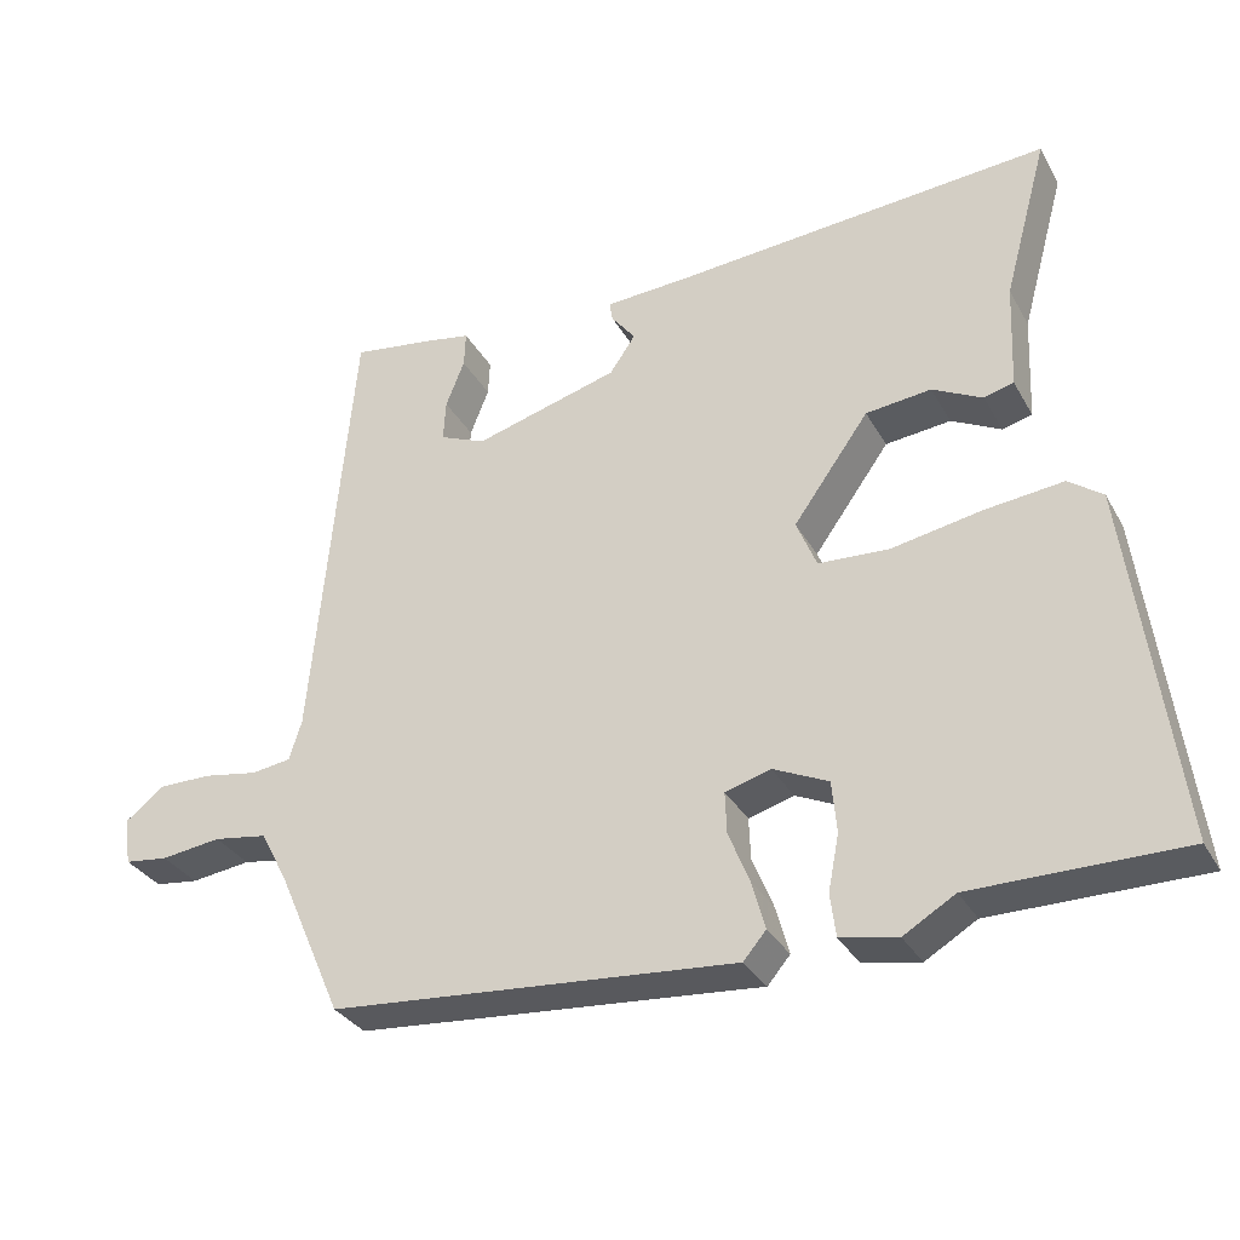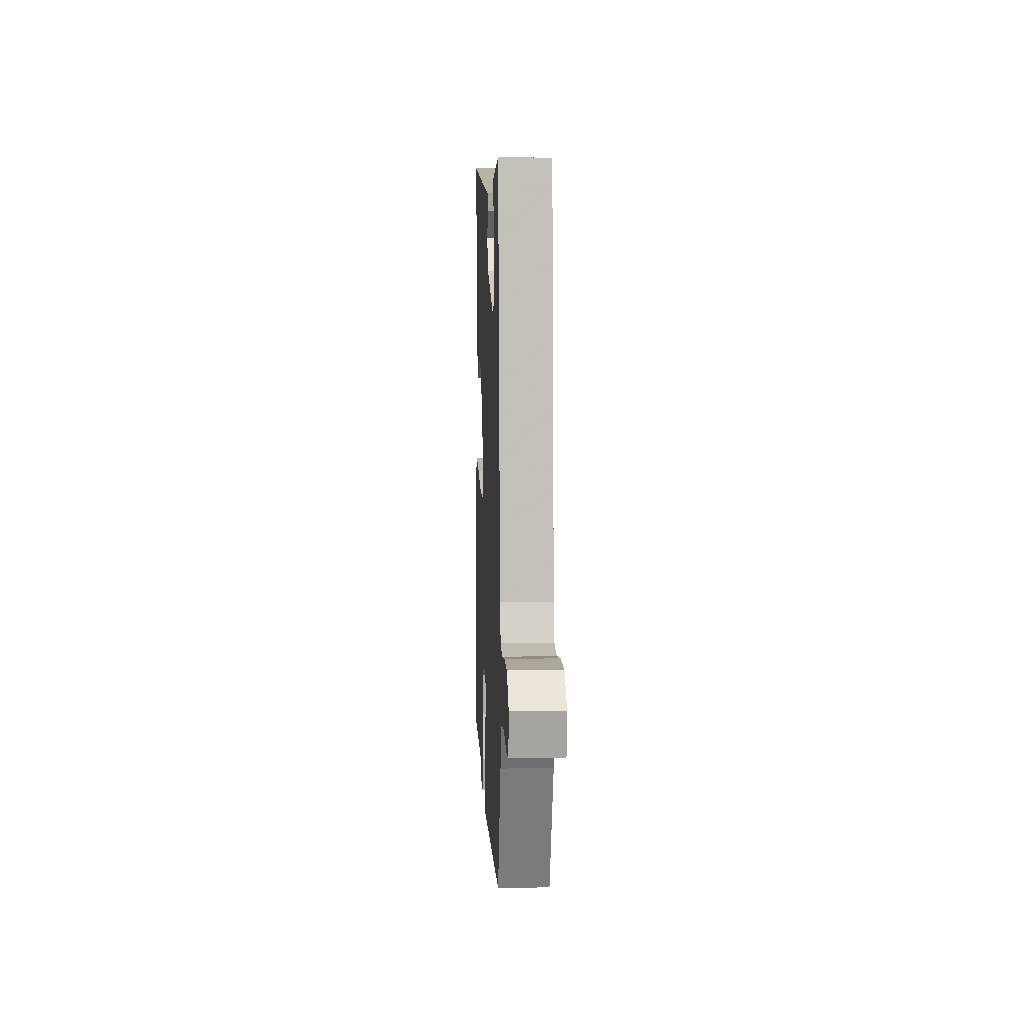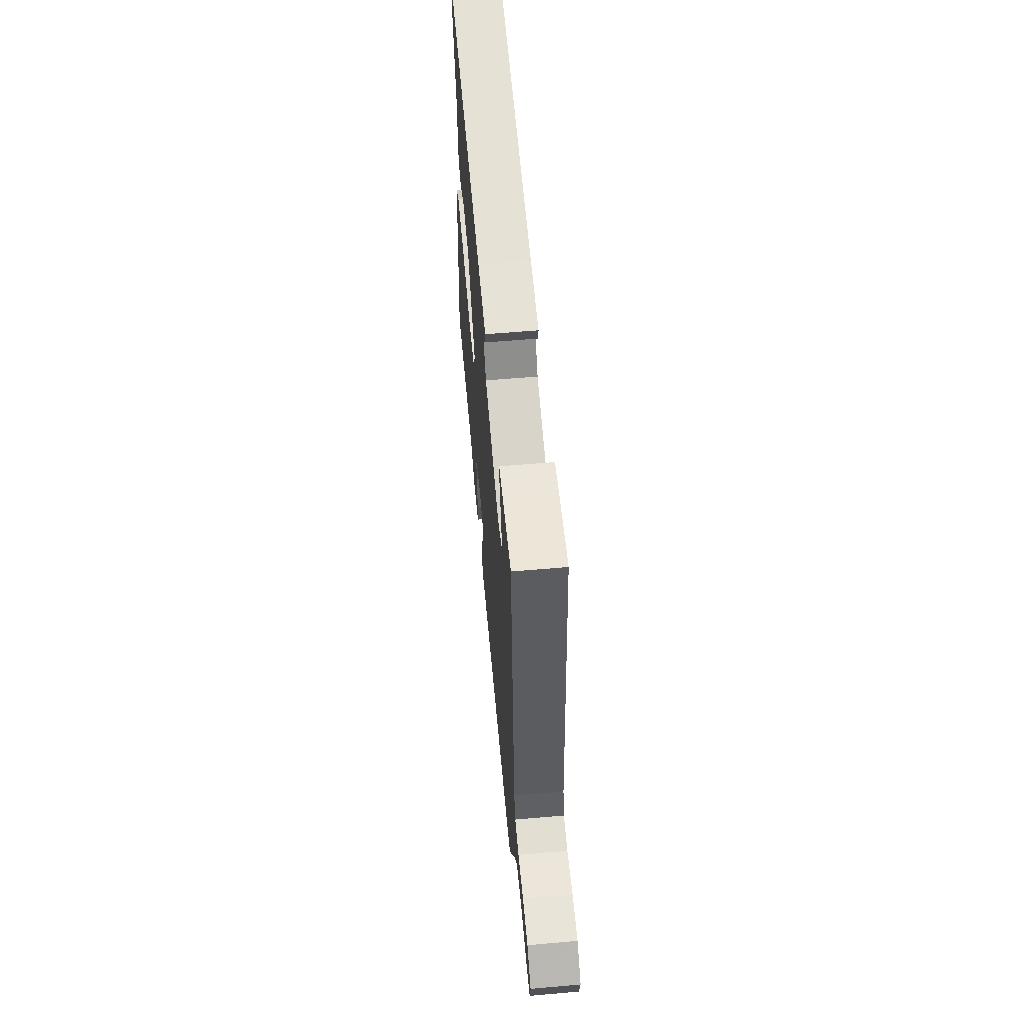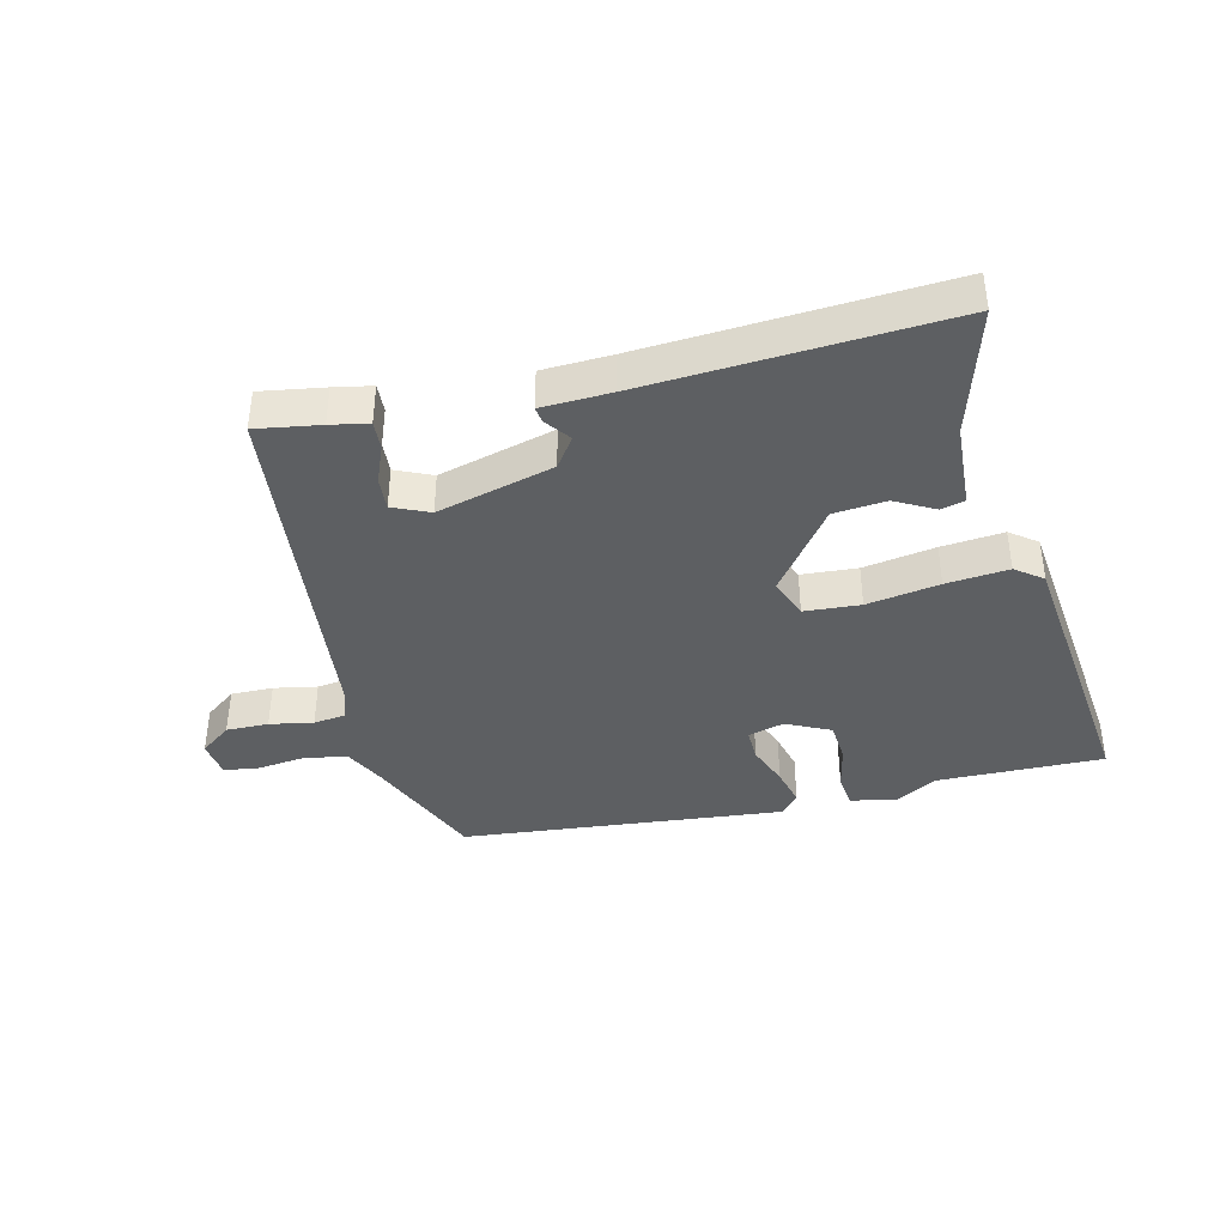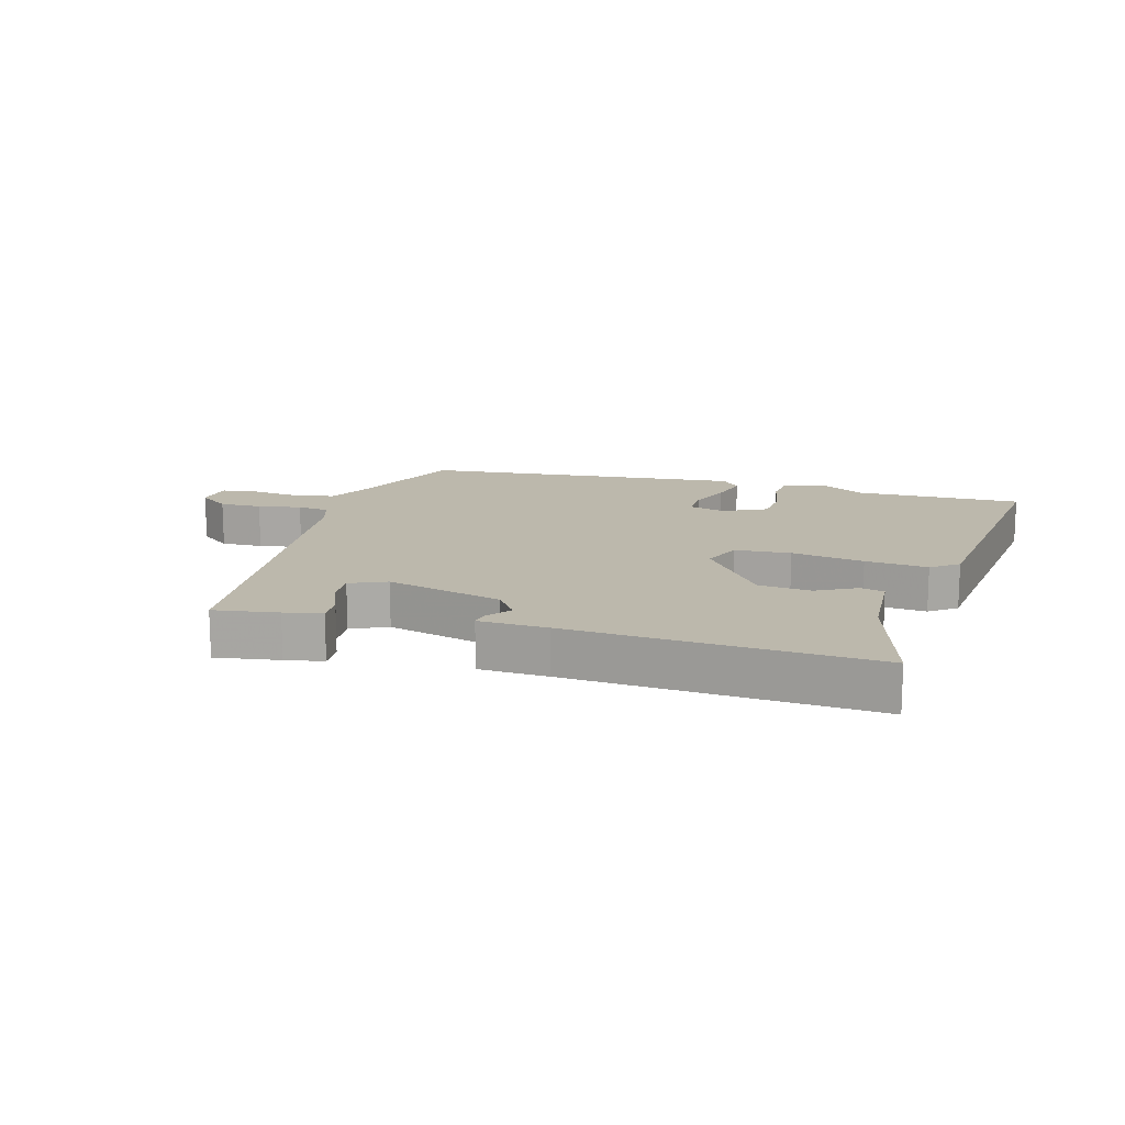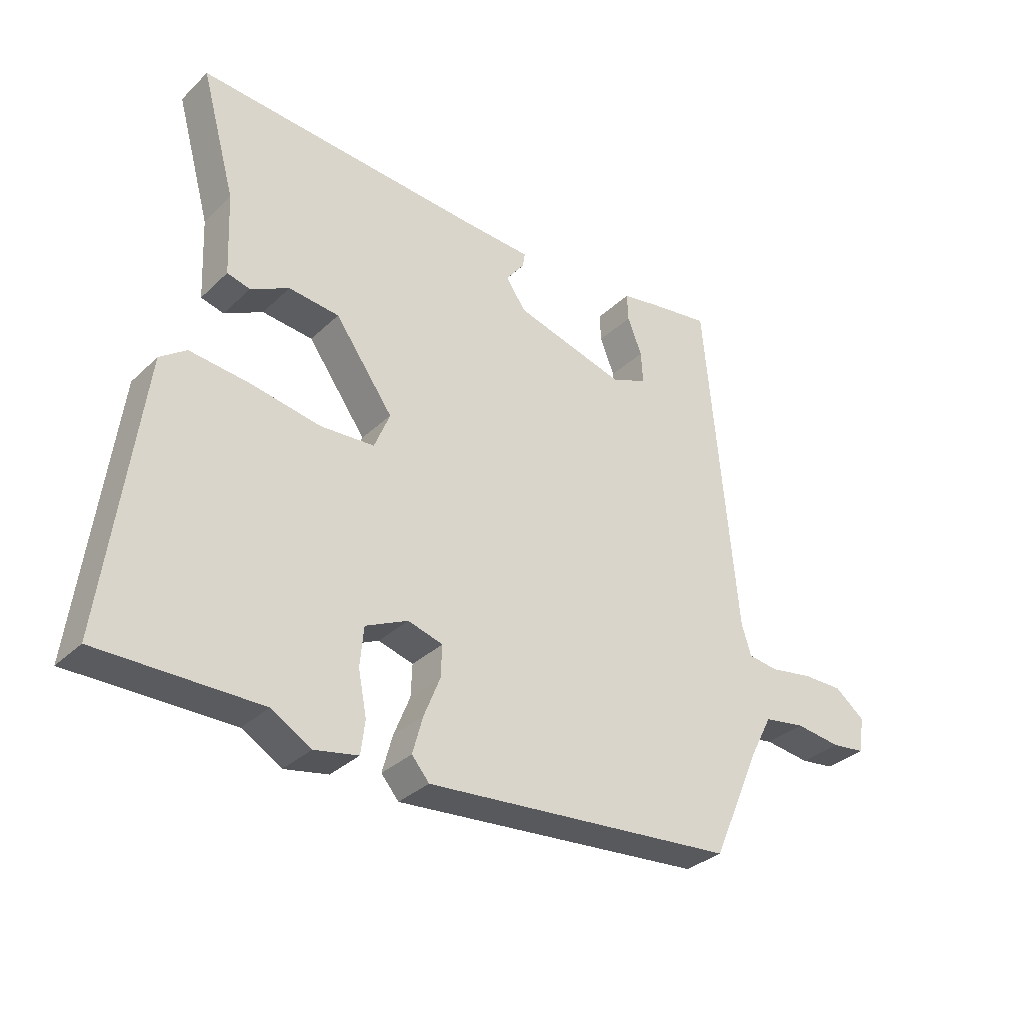
<metadata>
{"format":"obj","ext":"obj","renderer":"f3d","projection":"perspective","resolution":1024,"background":"white","views":[{"elev":-32.3,"azim":25.2,"up":"+Z"},{"elev":8.2,"azim":-92.6,"up":"+Z"},{"elev":60.2,"azim":-95.1,"up":"+Z"},{"elev":-39.7,"azim":12.7,"up":"+Y"},{"elev":14.6,"azim":15.1,"up":"+Y"},{"elev":-32.8,"azim":142.1,"up":"+Z"}]}
</metadata>
<code>
v 0.511 0.07 0.49
v 0.454 0.07 0.283
v 0.448 0.07 0.146
v 0.41 0.07 0.136
v 0.346 0.07 0.169
v 0.262 0.07 0.16
v 0.165 0.07 0.025
v 0.191 0.07 -0.038
v 0.281 0.07 -0.043
v 0.397 0.07 -0.022
v 0.497 0.07 -0.011
v 0.541 0.07 -0.043
v 0.6 0.07 -0.5
v 0.332 0.07 -0.5
v 0.266 0.07 -0.539
v 0.193 0.07 -0.525
v 0.186 0.07 -0.47
v 0.2 0.07 -0.398
v 0.194 0.07 -0.332
v 0.123 0.07 -0.299
v 0.065 0.07 -0.316
v 0.067 0.07 -0.369
v 0.094 0.07 -0.436
v 0.111 0.07 -0.498
v 0.082 0.07 -0.532
v -0.438 0.07 -0.489
v -0.521 0.07 -0.3
v -0.556 0.07 -0.233
v -0.625 0.07 -0.222
v -0.702 0.07 -0.232
v -0.758 0.07 -0.225
v -0.767 0.07 -0.165
v -0.717 0.07 -0.126
v -0.649 0.07 -0.126
v -0.579 0.07 -0.138
v -0.528 0.07 -0.131
v -0.512 0.07 -0.08
v -0.46 0.07 0.493
v -0.357 0.07 0.478
v -0.296 0.07 0.467
v -0.298 0.07 0.421
v -0.322 0.07 0.36
v -0.325 0.07 0.307
v -0.266 0.07 0.282
v -0.08 0.07 0.334
v -0.047 0.07 0.382
v -0.078 0.07 0.422
v -0.082 0.07 0.447
v 0.028 0.07 0.453
v 0.511 0 0.49
v 0.454 0 0.283
v 0.448 0 0.146
v 0.41 0 0.136
v 0.346 0 0.169
v 0.262 0 0.16
v 0.165 0 0.025
v 0.191 0 -0.038
v 0.281 0 -0.043
v 0.397 0 -0.022
v 0.497 0 -0.011
v 0.541 0 -0.043
v 0.6 0 -0.5
v 0.332 0 -0.5
v 0.266 0 -0.539
v 0.193 0 -0.525
v 0.186 0 -0.47
v 0.2 0 -0.398
v 0.194 0 -0.332
v 0.123 0 -0.299
v 0.065 0 -0.316
v 0.067 0 -0.369
v 0.094 0 -0.436
v 0.111 0 -0.498
v 0.082 0 -0.532
v -0.438 0 -0.489
v -0.521 0 -0.3
v -0.556 0 -0.233
v -0.625 0 -0.222
v -0.702 0 -0.232
v -0.758 0 -0.225
v -0.767 0 -0.165
v -0.717 0 -0.126
v -0.649 0 -0.126
v -0.579 0 -0.138
v -0.528 0 -0.131
v -0.512 0 -0.08
v -0.46 0 0.493
v -0.357 0 0.478
v -0.296 0 0.467
v -0.298 0 0.421
v -0.322 0 0.36
v -0.325 0 0.307
v -0.266 0 0.282
v -0.08 0 0.334
v -0.047 0 0.382
v -0.078 0 0.422
v -0.082 0 0.447
v 0.028 0 0.453
f 46 47 48 49
f 45 46 49 1
f 44 45 1 2
f 39 40 41 42
f 37 38 39 42
f 36 37 42 43
f 32 33 34 35
f 32 35 36
f 29 30 31 32
f 28 29 32 36
f 27 28 36 43
f 22 23 24 25
f 22 25 26 27
f 15 16 17 18
f 14 15 18 19
f 13 14 19
f 12 13 19 20
f 9 10 11 12
f 2 3 4 5
f 44 2 5 6
f 22 27 43 44
f 21 22 44
f 9 12 20 21
f 8 9 21
f 7 8 21 44
f 6 7 44
f 98 97 96 95
f 50 98 95 94
f 51 50 94 93
f 91 90 89 88
f 91 88 87 86
f 92 91 86 85
f 84 83 82 81
f 85 84 81
f 81 80 79 78
f 85 81 78 77
f 92 85 77 76
f 74 73 72 71
f 76 75 74 71
f 67 66 65 64
f 68 67 64 63
f 68 63 62
f 69 68 62 61
f 61 60 59 58
f 54 53 52 51
f 55 54 51 93
f 93 92 76 71
f 93 71 70
f 70 69 61 58
f 70 58 57
f 93 70 57 56
f 93 56 55
f 1 50 51 2
f 2 51 52 3
f 3 52 53 4
f 4 53 54 5
f 5 54 55 6
f 6 55 56 7
f 7 56 57 8
f 8 57 58 9
f 9 58 59 10
f 10 59 60 11
f 11 60 61 12
f 12 61 62 13
f 13 62 63 14
f 14 63 64 15
f 15 64 65 16
f 16 65 66 17
f 17 66 67 18
f 18 67 68 19
f 19 68 69 20
f 20 69 70 21
f 21 70 71 22
f 22 71 72 23
f 23 72 73 24
f 24 73 74 25
f 25 74 75 26
f 26 75 76 27
f 27 76 77 28
f 28 77 78 29
f 29 78 79 30
f 30 79 80 31
f 31 80 81 32
f 32 81 82 33
f 33 82 83 34
f 34 83 84 35
f 35 84 85 36
f 36 85 86 37
f 37 86 87 38
f 38 87 88 39
f 39 88 89 40
f 40 89 90 41
f 41 90 91 42
f 42 91 92 43
f 43 92 93 44
f 44 93 94 45
f 45 94 95 46
f 46 95 96 47
f 47 96 97 48
f 48 97 98 49
f 49 98 50 1

</code>
